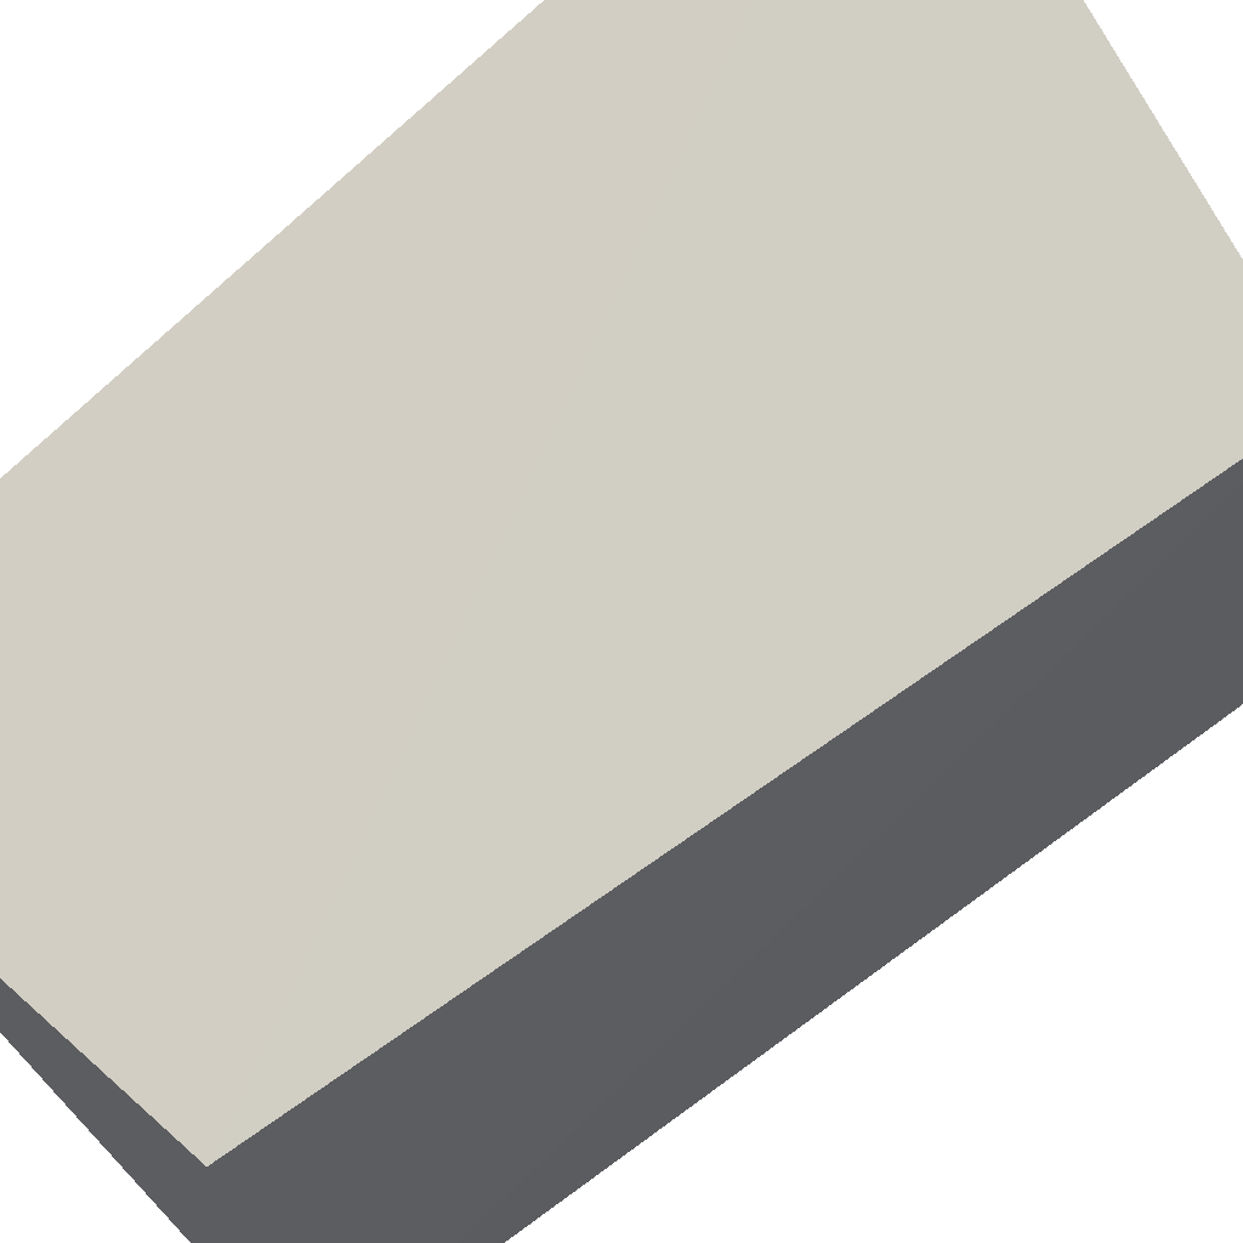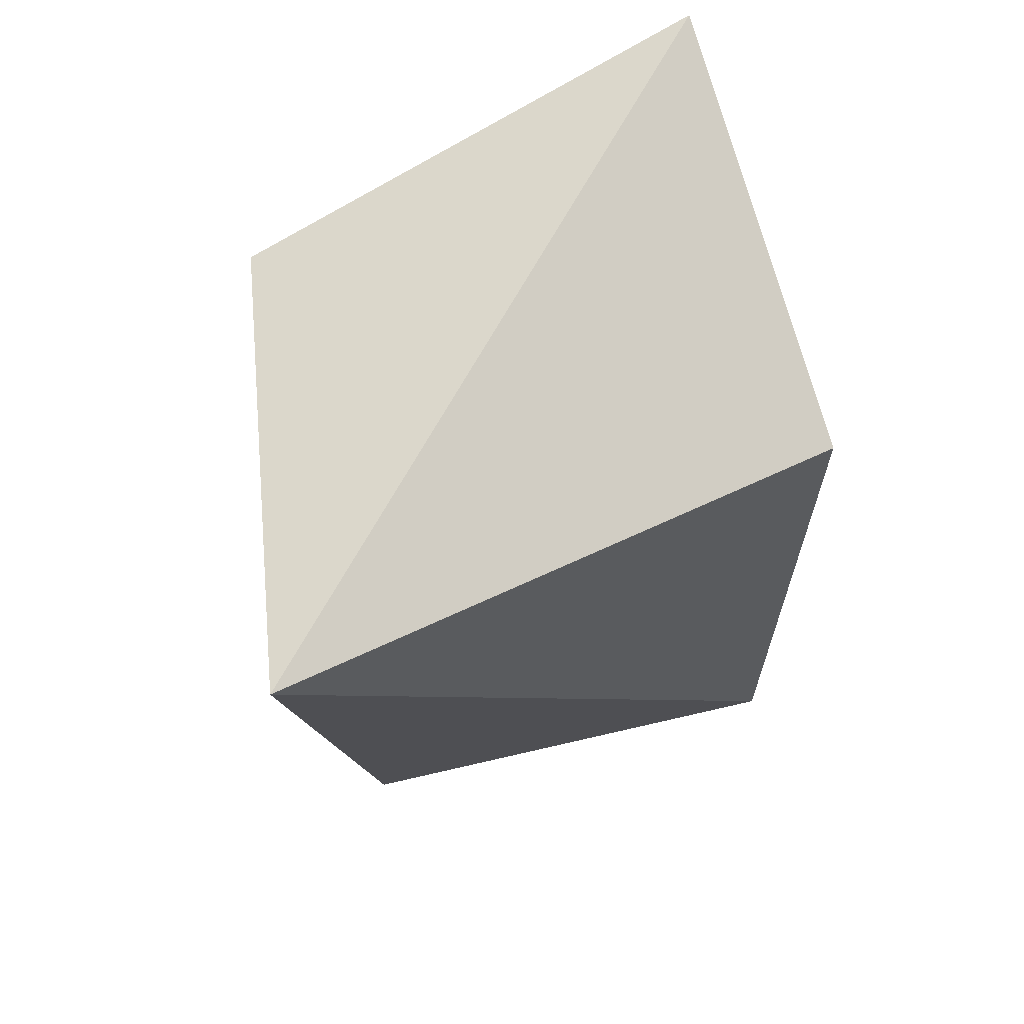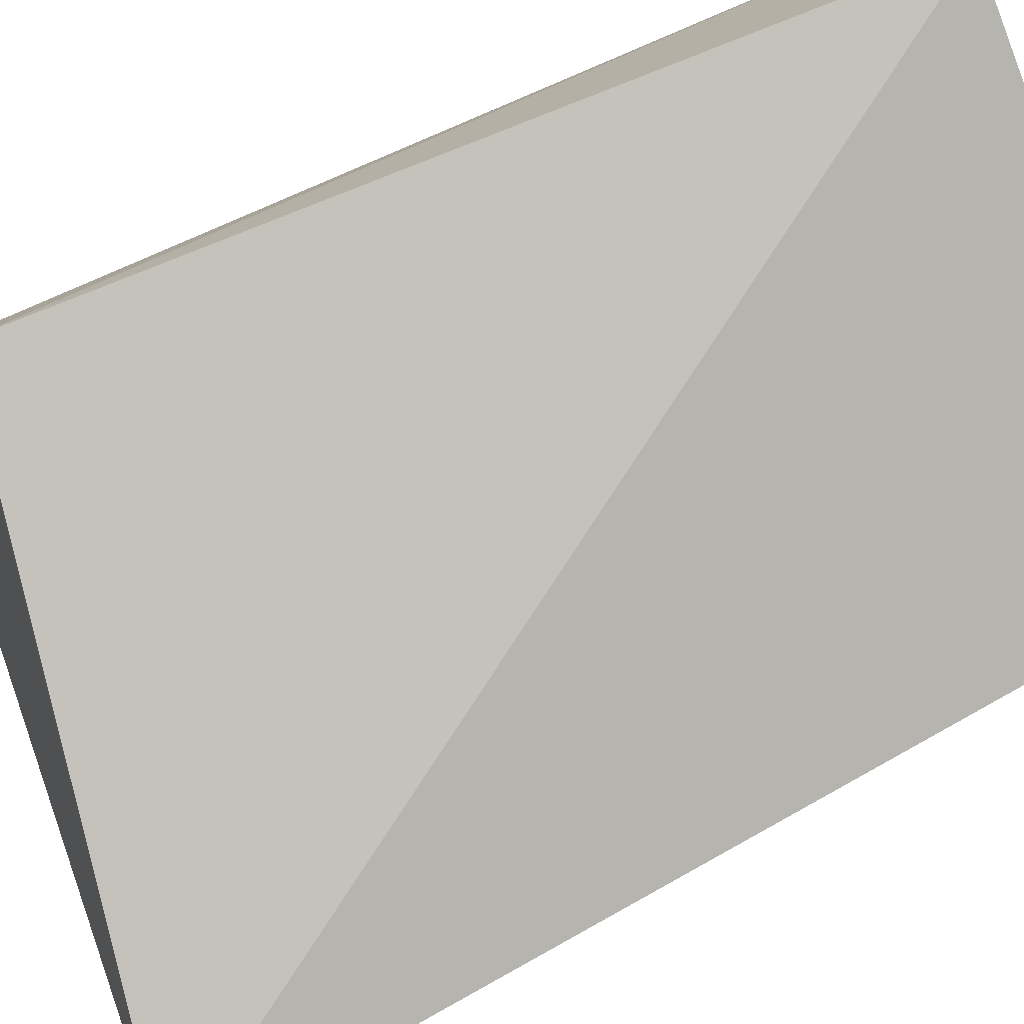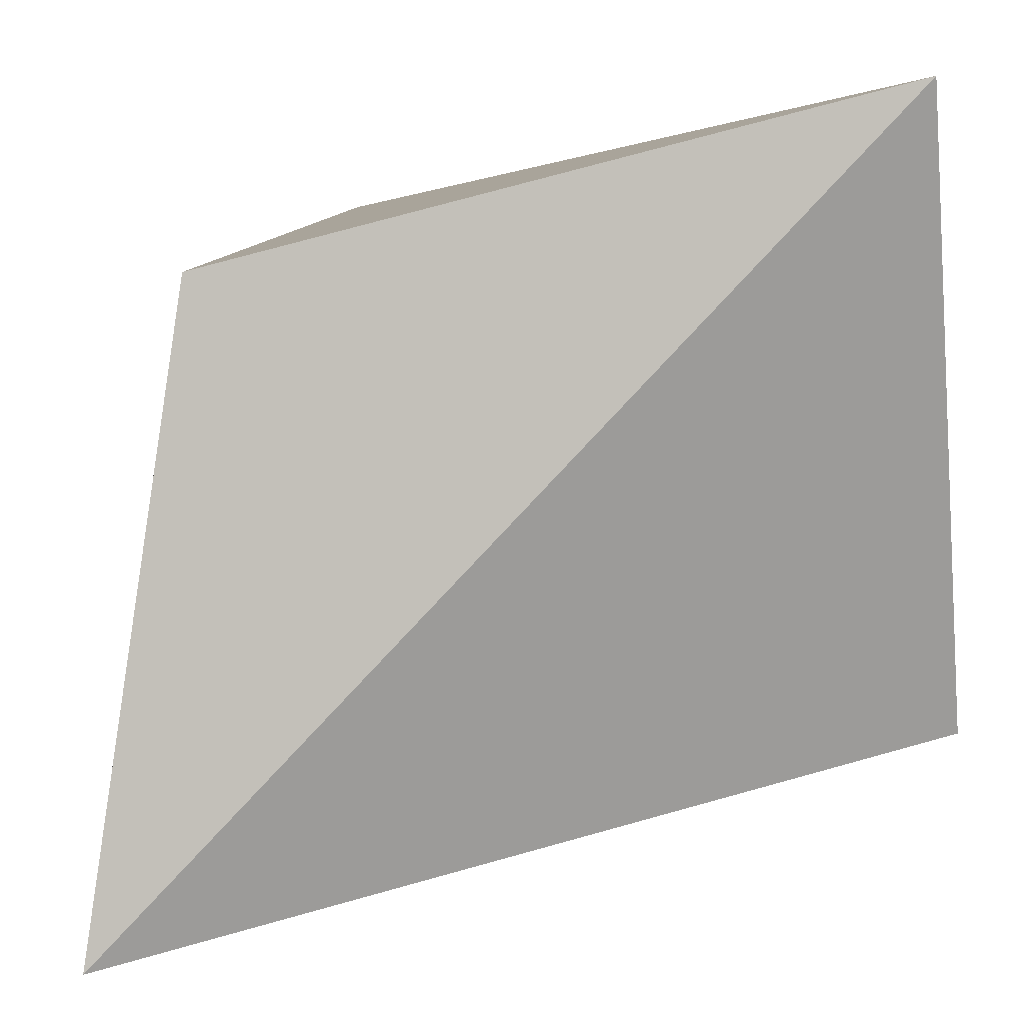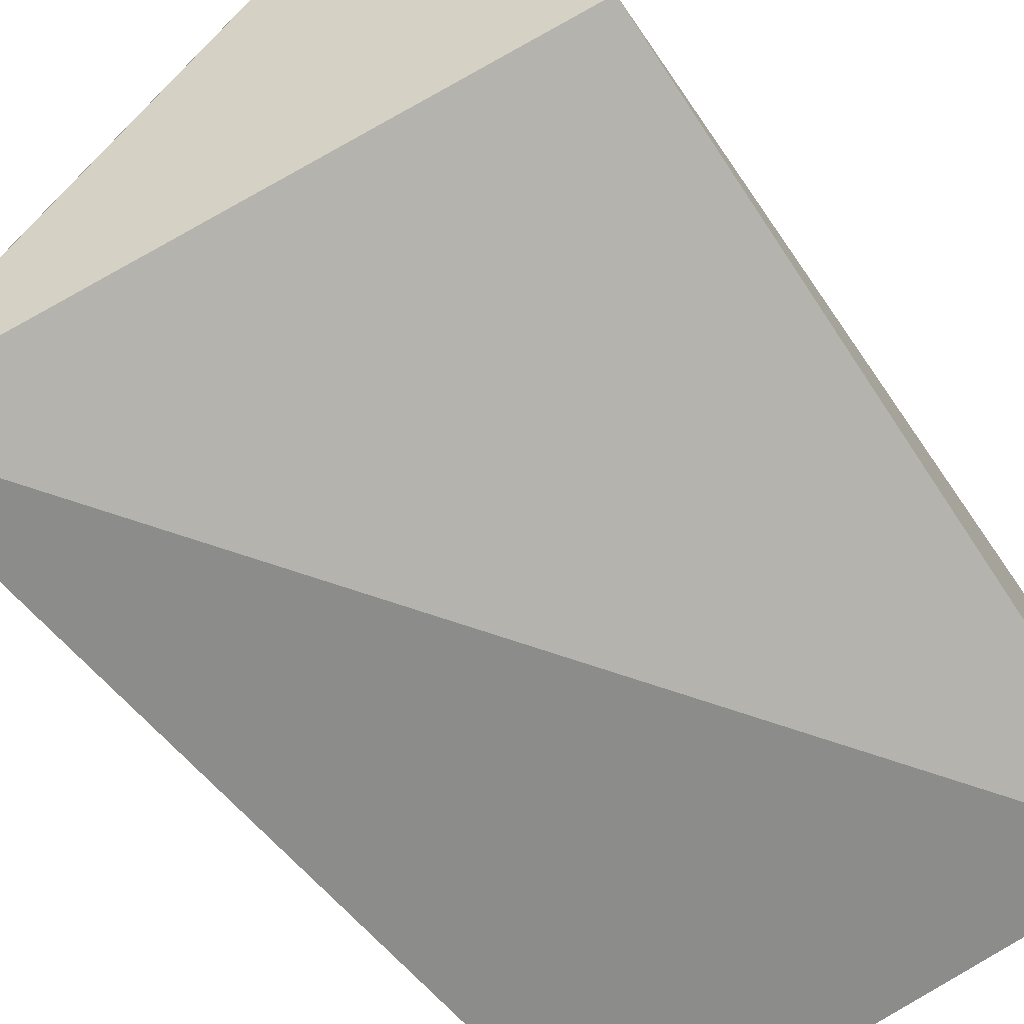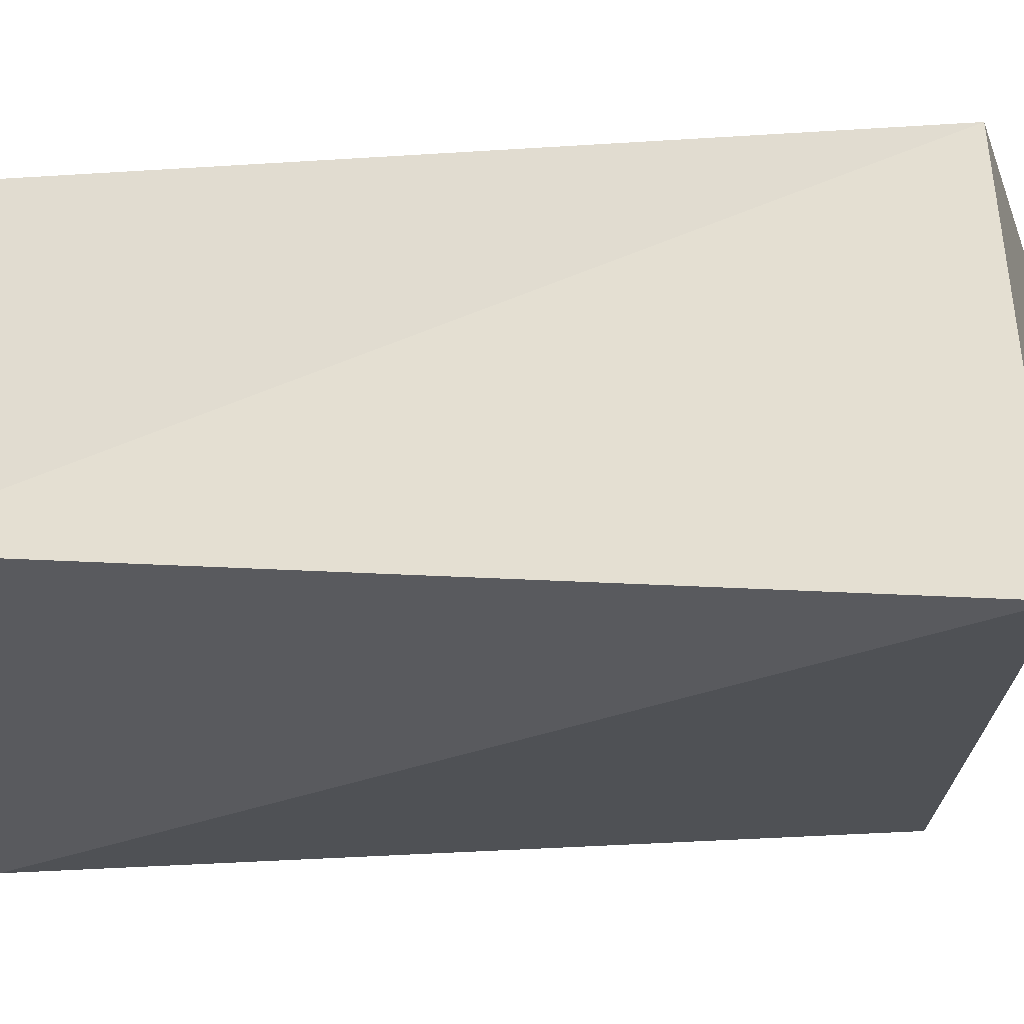
<metadata>
{"format":"obj","ext":"obj","renderer":"f3d","projection":"perspective","resolution":1024,"background":"white","views":[{"elev":73.6,"azim":46.7,"up":"+Z"},{"elev":66.1,"azim":166.7,"up":"+Y"},{"elev":-76.4,"azim":-68.7,"up":"+Z"},{"elev":2.0,"azim":178.1,"up":"+Z"},{"elev":-72.1,"azim":-146.4,"up":"+Z"},{"elev":-33.9,"azim":95.6,"up":"+Z"}]}
</metadata>
<code>
v 0.1226 -0.05078 0.04517
v 0.1439 -0.05994 -0.06541
v 0.1503 0.1687 0.01954
v 0.01924 0.1935 0.05229
v 0.007576 -0.05994 -0.06541
v 0.007576 -0.05994 0.01034
v 0.1683 0.1708 -0.1062
v 0.007576 0.1522 -0.06541
f 1 2 3
f 1 3 4
f 6 5 2
f 6 2 1
f 6 1 4
f 7 3 2
f 7 2 5
f 7 4 3
f 8 6 4
f 8 5 6
f 8 7 5
f 8 4 7

</code>
